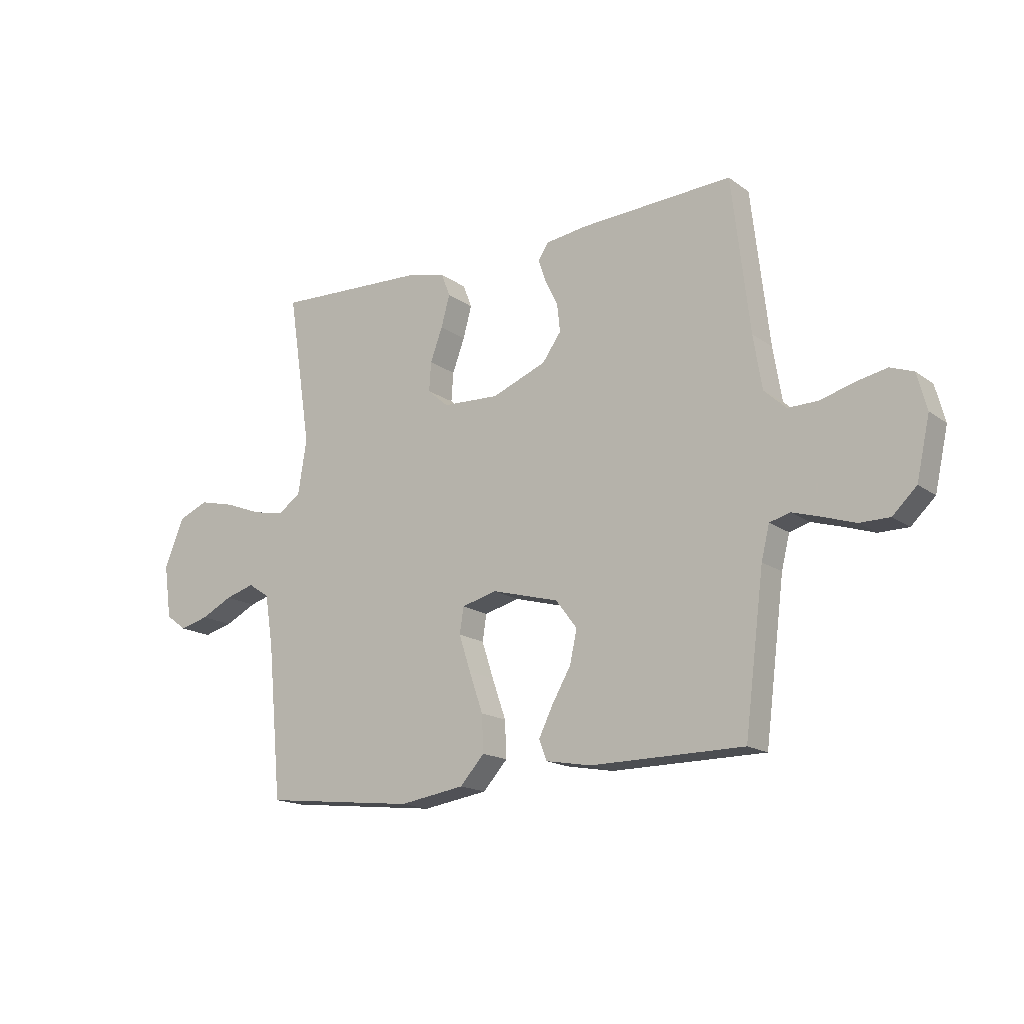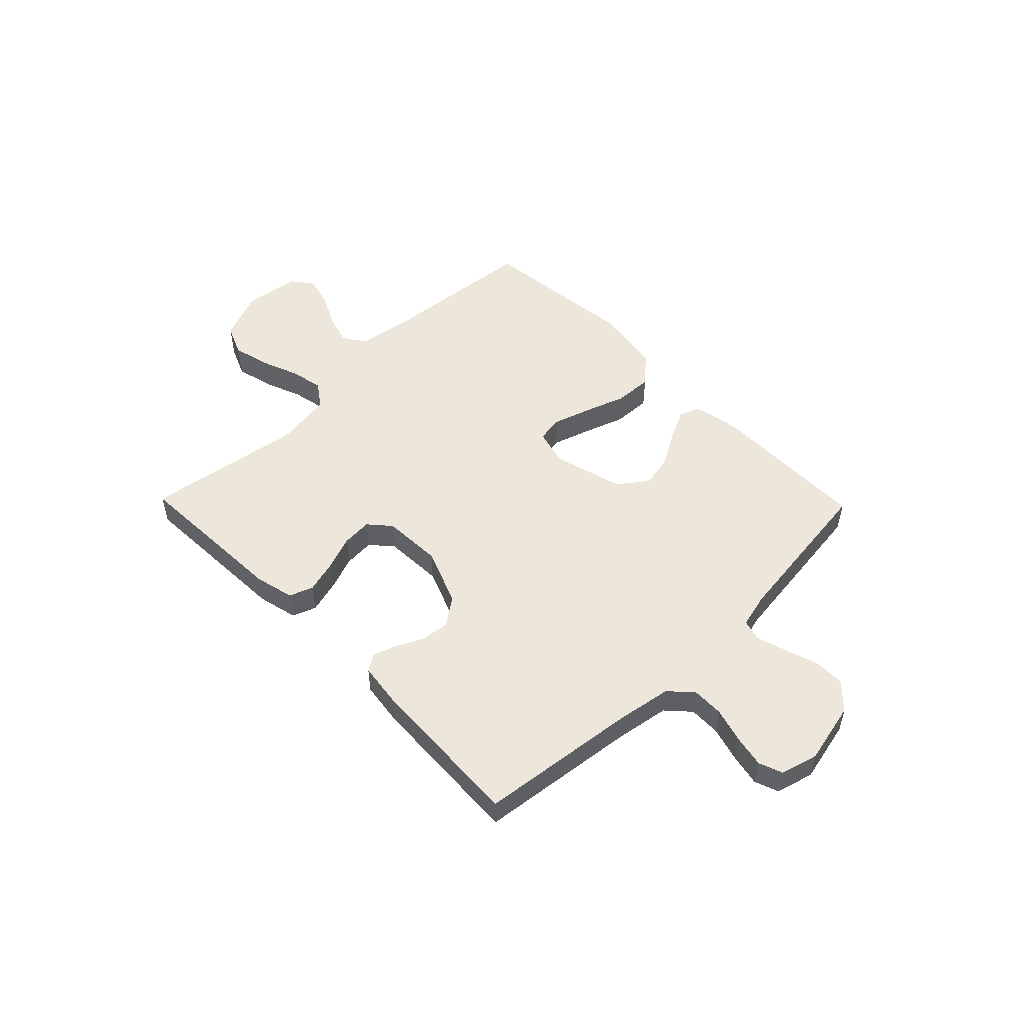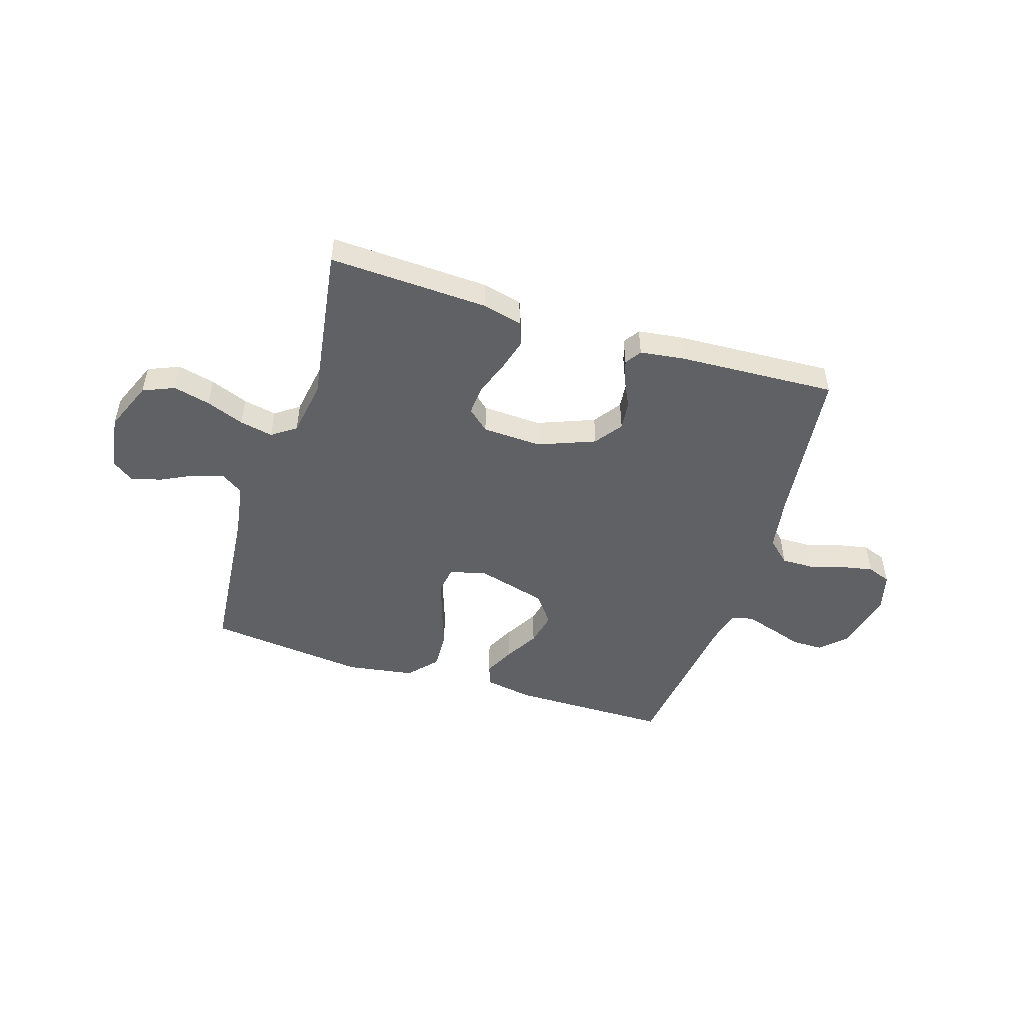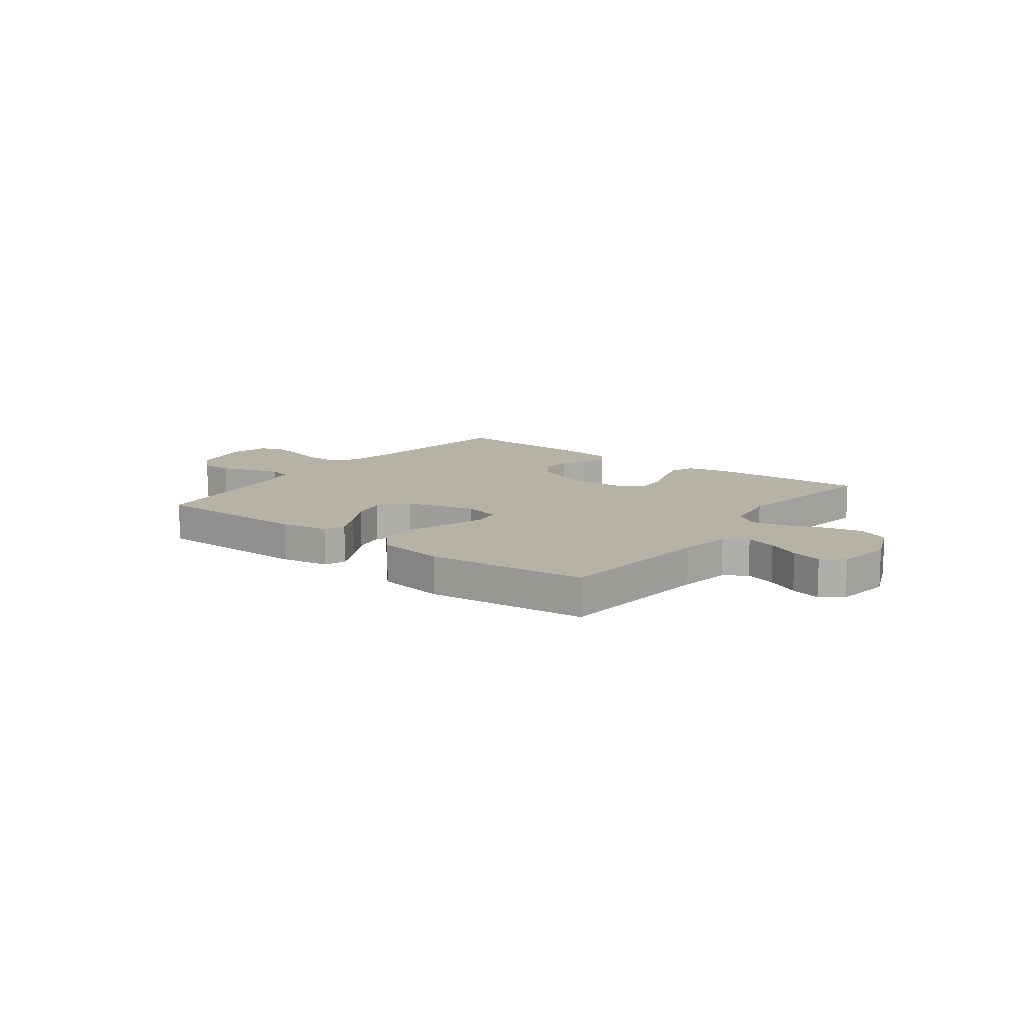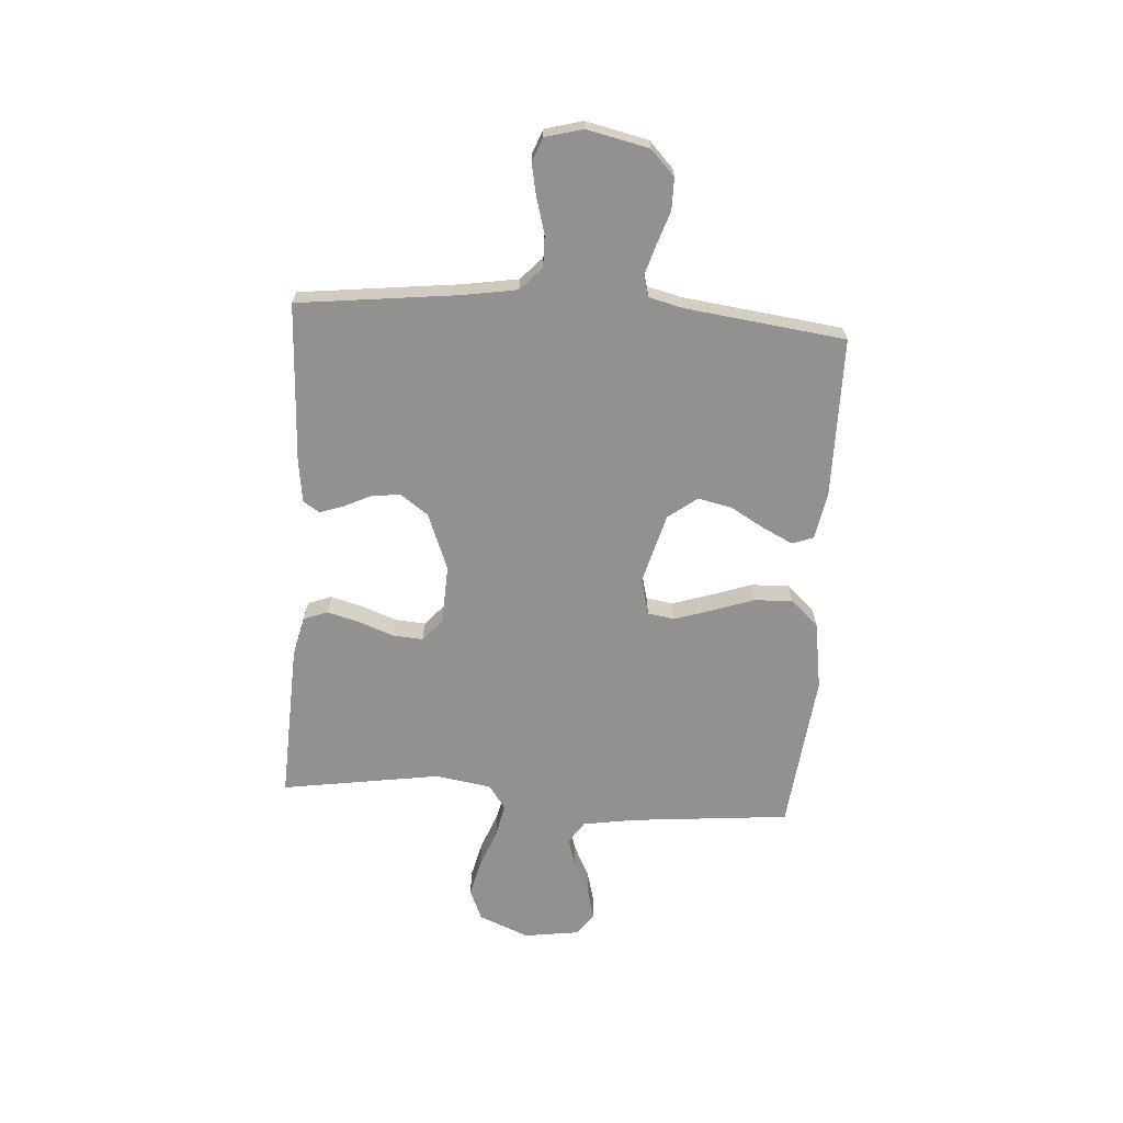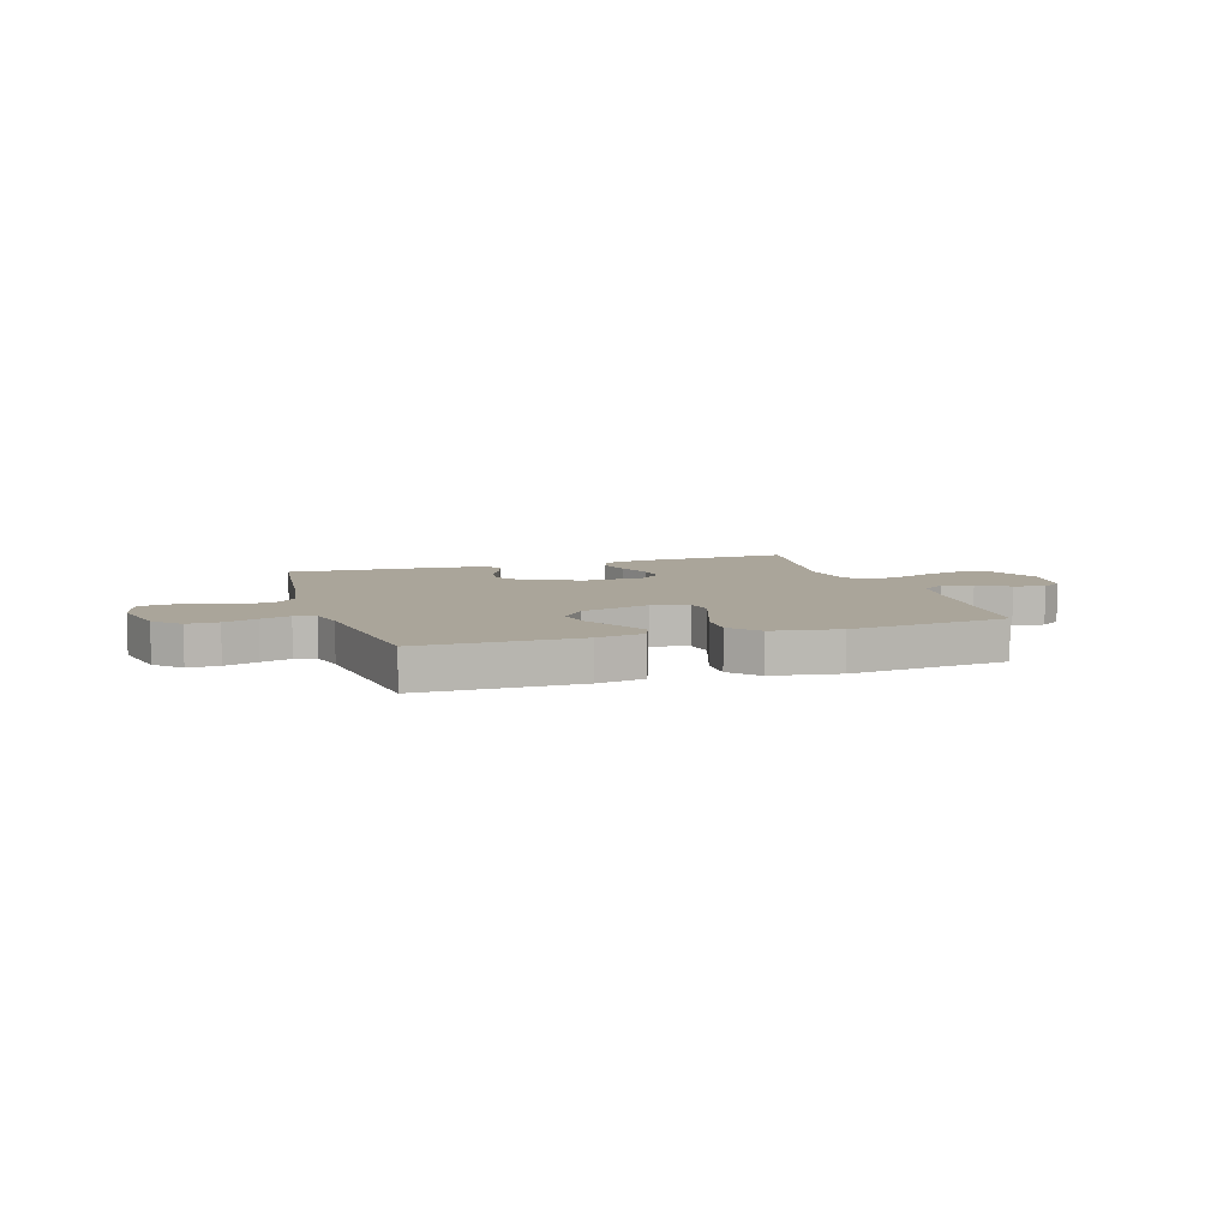
<metadata>
{"format":"obj","ext":"obj","renderer":"f3d","projection":"perspective","resolution":1024,"background":"white","views":[{"elev":-16.4,"azim":35.2,"up":"+Z"},{"elev":51.9,"azim":45.8,"up":"+Y"},{"elev":-49.1,"azim":-17.5,"up":"+Y"},{"elev":12.2,"azim":-143.0,"up":"+Y"},{"elev":-66.1,"azim":86.1,"up":"+Y"},{"elev":7.7,"azim":162.4,"up":"+Y"}]}
</metadata>
<code>
v 0.5 0.07 0.5
v 0.535 0.07 0.2
v 0.552 0.07 0.096
v 0.595 0.07 0.056
v 0.655 0.07 0.057
v 0.721 0.07 0.076
v 0.781 0.07 0.088
v 0.826 0.07 0.071
v 0.845 0.07 0
v 0.819 0.07 -0.117
v 0.772 0.07 -0.162
v 0.713 0.07 -0.162
v 0.65 0.07 -0.141
v 0.594 0.07 -0.124
v 0.554 0.07 -0.135
v 0.538 0.07 -0.2
v 0.5 0.07 -0.5
v 0.2 0.07 -0.502
v 0.11 0.07 -0.486
v 0.095 0.07 -0.446
v 0.123 0.07 -0.389
v 0.16 0.07 -0.325
v 0.174 0.07 -0.261
v 0.132 0.07 -0.206
v 0 0.07 -0.17
v -0.069 0.07 -0.188
v -0.077 0.07 -0.239
v -0.054 0.07 -0.31
v -0.027 0.07 -0.388
v -0.024 0.07 -0.46
v -0.072 0.07 -0.513
v -0.2 0.07 -0.533
v -0.5 0.07 -0.5
v -0.528 0.07 -0.2
v -0.544 0.07 -0.1
v -0.586 0.07 -0.072
v -0.644 0.07 -0.089
v -0.706 0.07 -0.12
v -0.763 0.07 -0.135
v -0.804 0.07 -0.105
v -0.819 0.07 0
v -0.78 0.07 0.095
v -0.721 0.07 0.12
v -0.651 0.07 0.103
v -0.579 0.07 0.075
v -0.516 0.07 0.062
v -0.471 0.07 0.094
v -0.454 0.07 0.2
v -0.5 0.07 0.5
v -0.2 0.07 0.487
v -0.125 0.07 0.469
v -0.108 0.07 0.424
v -0.125 0.07 0.362
v -0.149 0.07 0.297
v -0.153 0.07 0.24
v -0.112 0.07 0.204
v 0 0.07 0.199
v 0.107 0.07 0.241
v 0.144 0.07 0.293
v 0.138 0.07 0.347
v 0.113 0.07 0.399
v 0.098 0.07 0.443
v 0.118 0.07 0.474
v 0.2 0.07 0.485
v 0.5 0 0.5
v 0.535 0 0.2
v 0.552 0 0.096
v 0.595 0 0.056
v 0.655 0 0.057
v 0.721 0 0.076
v 0.781 0 0.088
v 0.826 0 0.071
v 0.845 0 0
v 0.819 0 -0.117
v 0.772 0 -0.162
v 0.713 0 -0.162
v 0.65 0 -0.141
v 0.594 0 -0.124
v 0.554 0 -0.135
v 0.538 0 -0.2
v 0.5 0 -0.5
v 0.2 0 -0.502
v 0.11 0 -0.486
v 0.095 0 -0.446
v 0.123 0 -0.389
v 0.16 0 -0.325
v 0.174 0 -0.261
v 0.132 0 -0.206
v 0 0 -0.17
v -0.069 0 -0.188
v -0.077 0 -0.239
v -0.054 0 -0.31
v -0.027 0 -0.388
v -0.024 0 -0.46
v -0.072 0 -0.513
v -0.2 0 -0.533
v -0.5 0 -0.5
v -0.528 0 -0.2
v -0.544 0 -0.1
v -0.586 0 -0.072
v -0.644 0 -0.089
v -0.706 0 -0.12
v -0.763 0 -0.135
v -0.804 0 -0.105
v -0.819 0 0
v -0.78 0 0.095
v -0.721 0 0.12
v -0.651 0 0.103
v -0.579 0 0.075
v -0.516 0 0.062
v -0.471 0 0.094
v -0.454 0 0.2
v -0.5 0 0.5
v -0.2 0 0.487
v -0.125 0 0.469
v -0.108 0 0.424
v -0.125 0 0.362
v -0.149 0 0.297
v -0.153 0 0.24
v -0.112 0 0.204
v 0 0 0.199
v 0.107 0 0.241
v 0.144 0 0.293
v 0.138 0 0.347
v 0.113 0 0.399
v 0.098 0 0.443
v 0.118 0 0.474
v 0.2 0 0.485
f 63 64 1 2
f 60 61 62 63
f 60 63 2 3
f 59 60 3 4
f 58 59 4
f 57 58 4
f 56 57 4
f 51 52 53 54
f 49 50 51 54
f 48 49 54 55
f 47 48 55 56
f 42 43 44 45
f 42 45 46
f 41 42 46
f 40 41 46
f 37 38 39 40
f 36 37 40 46
f 35 36 46 47
f 31 32 33 34
f 28 29 30 31
f 27 28 31 34
f 26 27 34 35
f 19 20 21 22
f 17 18 19 22
f 16 17 22 23
f 15 16 23 24
f 10 11 12 13
f 10 13 14
f 9 10 14
f 5 6 7 8
f 5 8 9 14
f 35 47 56 4
f 25 26 35 4
f 14 15 24 25
f 4 5 14 25
f 66 65 128 127
f 127 126 125 124
f 67 66 127 124
f 68 67 124 123
f 68 123 122
f 68 122 121
f 68 121 120
f 118 117 116 115
f 118 115 114 113
f 119 118 113 112
f 120 119 112 111
f 109 108 107 106
f 110 109 106
f 110 106 105
f 110 105 104
f 104 103 102 101
f 110 104 101 100
f 111 110 100 99
f 98 97 96 95
f 95 94 93 92
f 98 95 92 91
f 99 98 91 90
f 86 85 84 83
f 86 83 82 81
f 87 86 81 80
f 88 87 80 79
f 77 76 75 74
f 78 77 74
f 78 74 73
f 72 71 70 69
f 78 73 72 69
f 68 120 111 99
f 68 99 90 89
f 89 88 79 78
f 89 78 69 68
f 1 65 66 2
f 2 66 67 3
f 3 67 68 4
f 4 68 69 5
f 5 69 70 6
f 6 70 71 7
f 7 71 72 8
f 8 72 73 9
f 9 73 74 10
f 10 74 75 11
f 11 75 76 12
f 12 76 77 13
f 13 77 78 14
f 14 78 79 15
f 15 79 80 16
f 16 80 81 17
f 17 81 82 18
f 18 82 83 19
f 19 83 84 20
f 20 84 85 21
f 21 85 86 22
f 22 86 87 23
f 23 87 88 24
f 24 88 89 25
f 25 89 90 26
f 26 90 91 27
f 27 91 92 28
f 28 92 93 29
f 29 93 94 30
f 30 94 95 31
f 31 95 96 32
f 32 96 97 33
f 33 97 98 34
f 34 98 99 35
f 35 99 100 36
f 36 100 101 37
f 37 101 102 38
f 38 102 103 39
f 39 103 104 40
f 40 104 105 41
f 41 105 106 42
f 42 106 107 43
f 43 107 108 44
f 44 108 109 45
f 45 109 110 46
f 46 110 111 47
f 47 111 112 48
f 48 112 113 49
f 49 113 114 50
f 50 114 115 51
f 51 115 116 52
f 52 116 117 53
f 53 117 118 54
f 54 118 119 55
f 55 119 120 56
f 56 120 121 57
f 57 121 122 58
f 58 122 123 59
f 59 123 124 60
f 60 124 125 61
f 61 125 126 62
f 62 126 127 63
f 63 127 128 64
f 64 128 65 1

</code>
